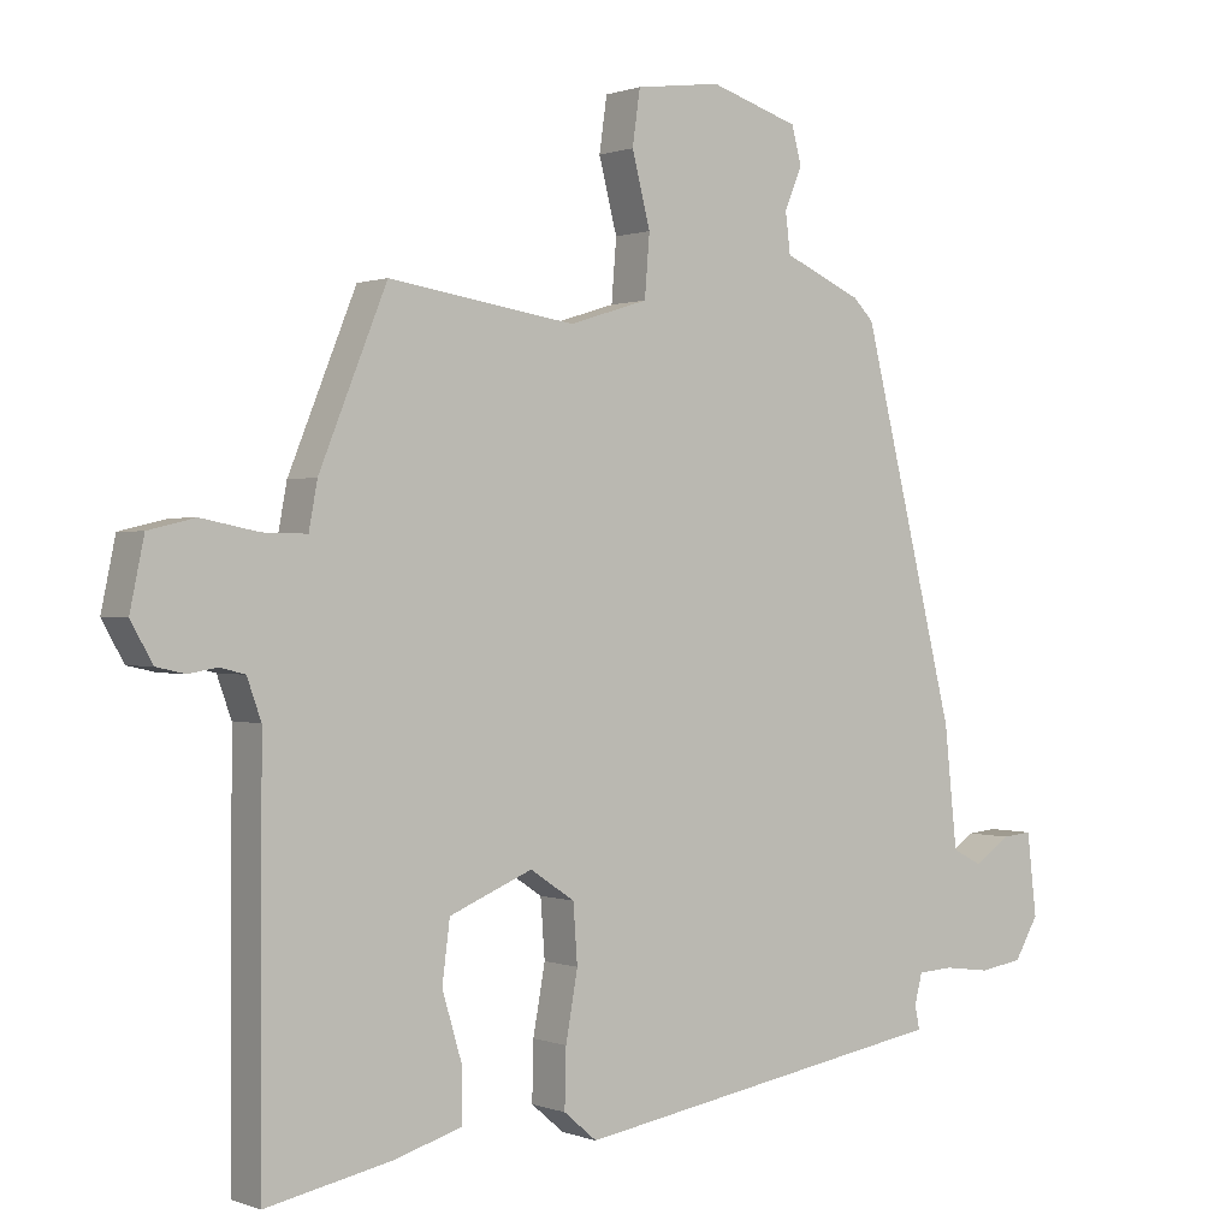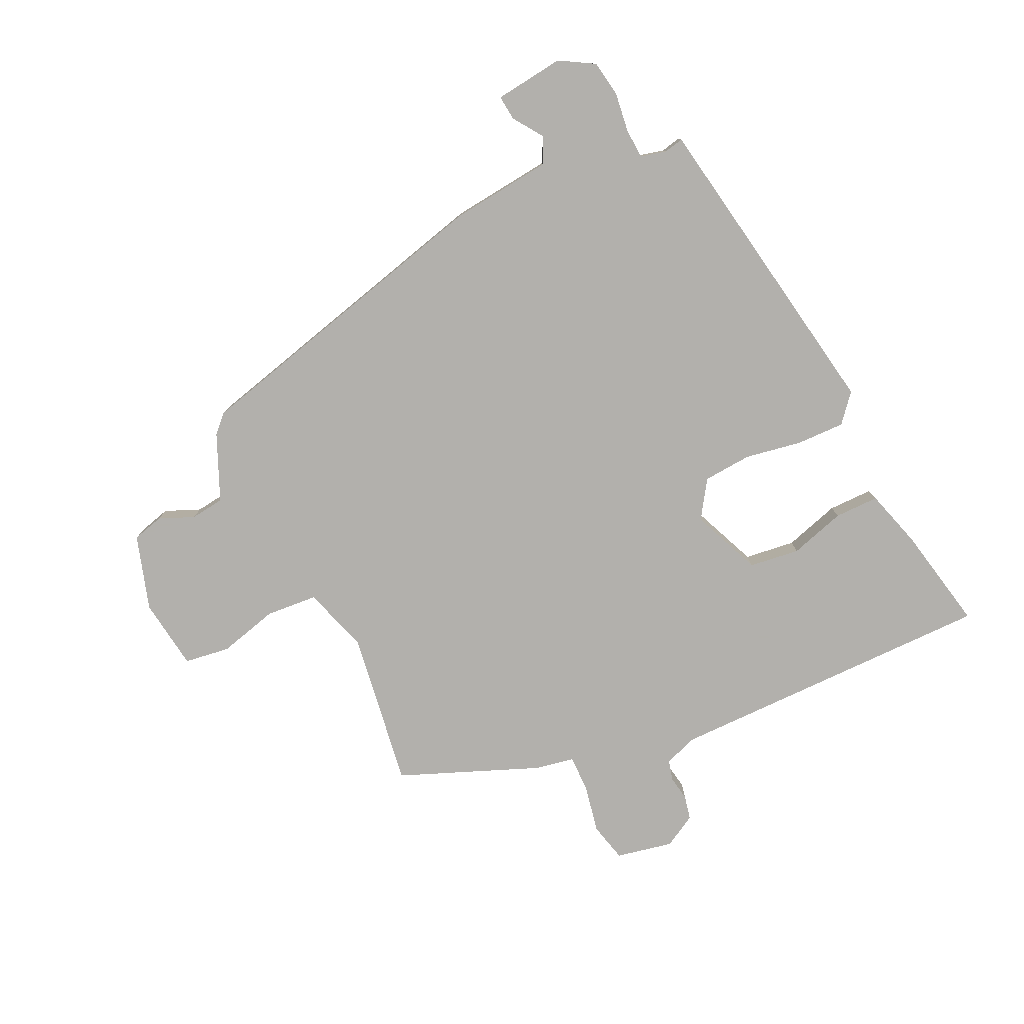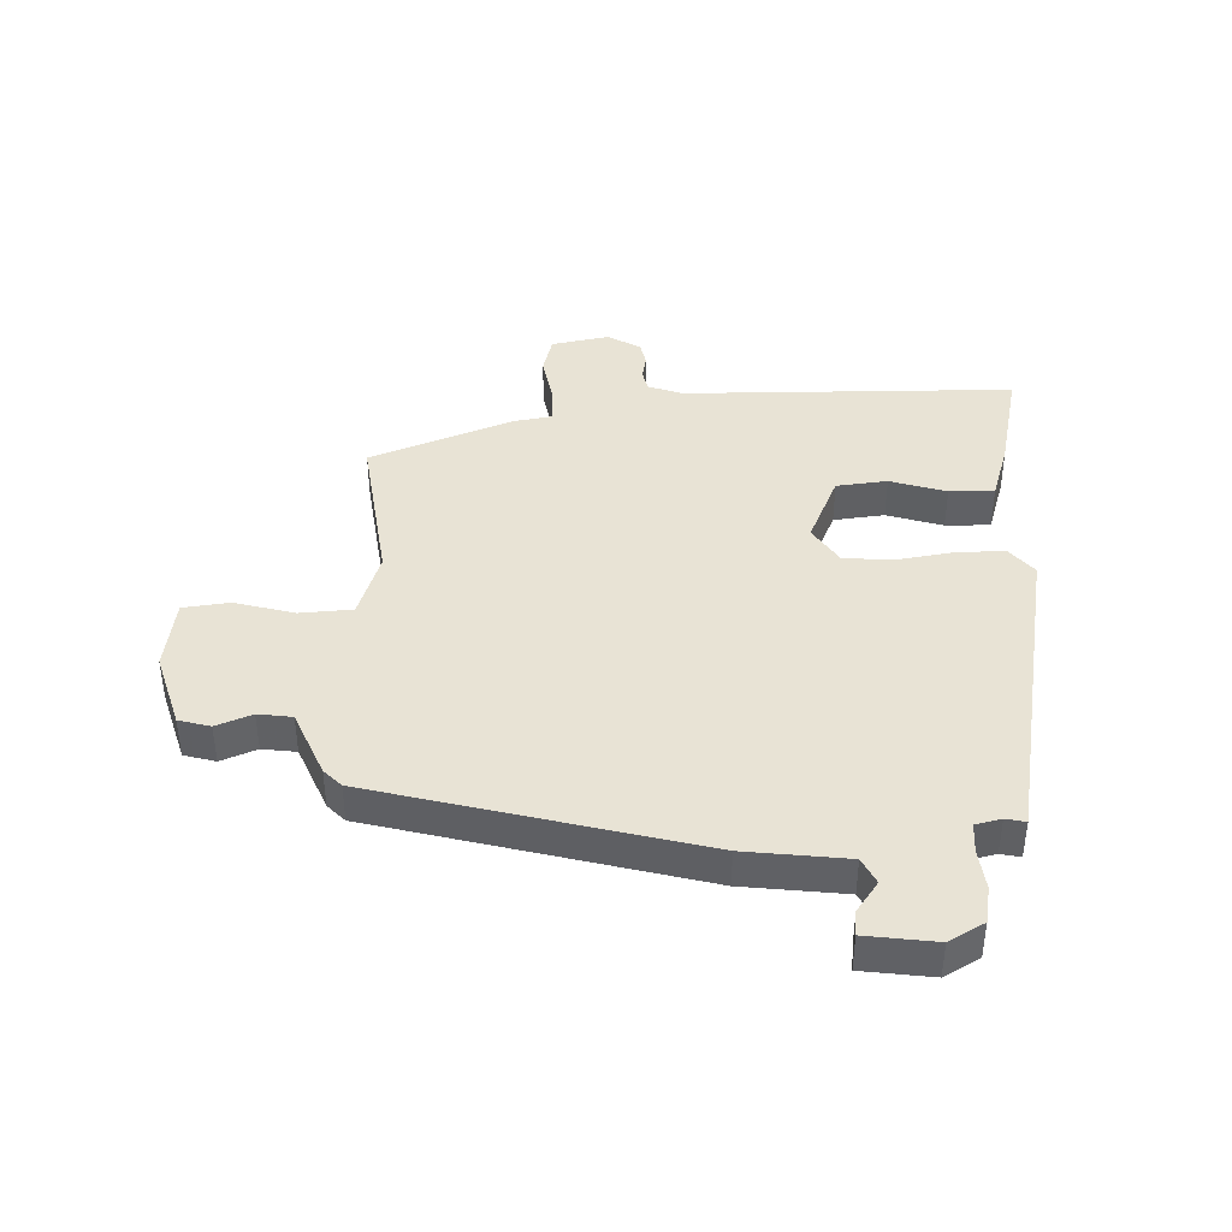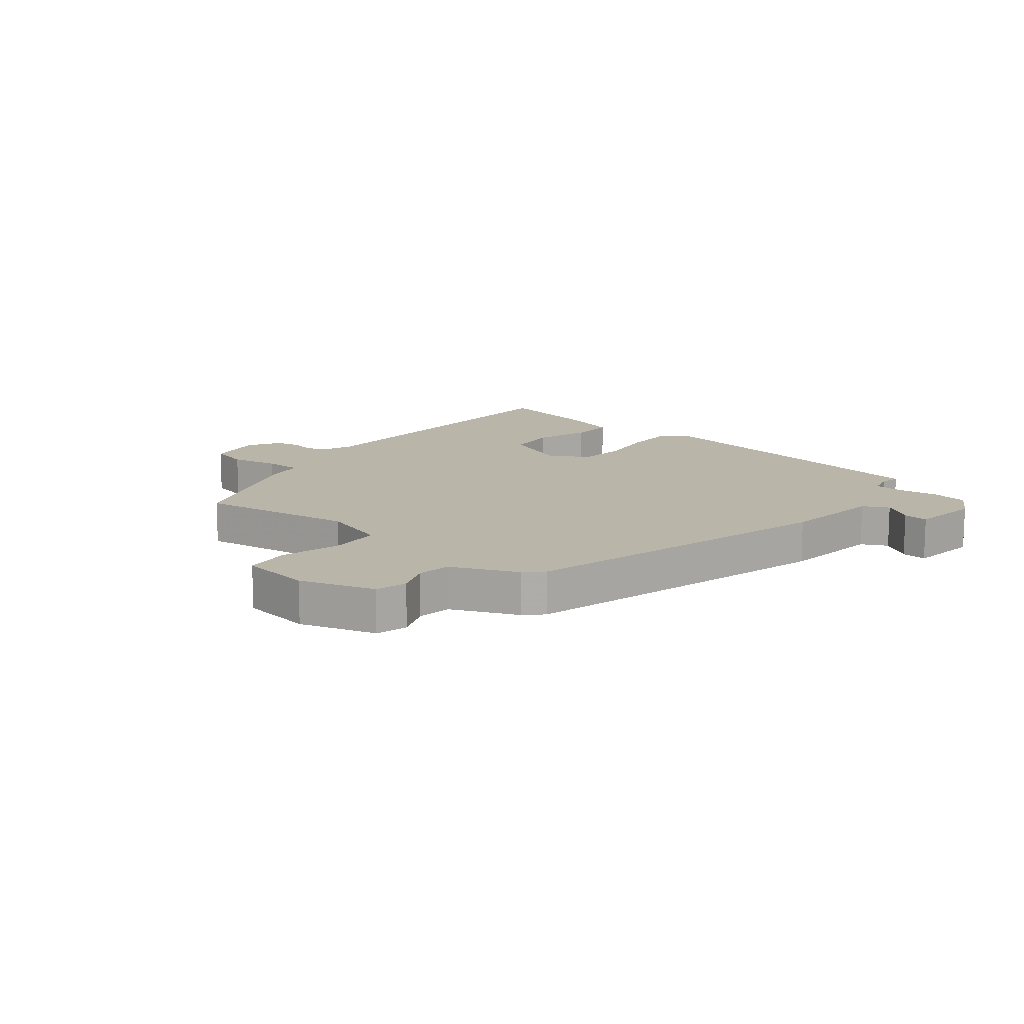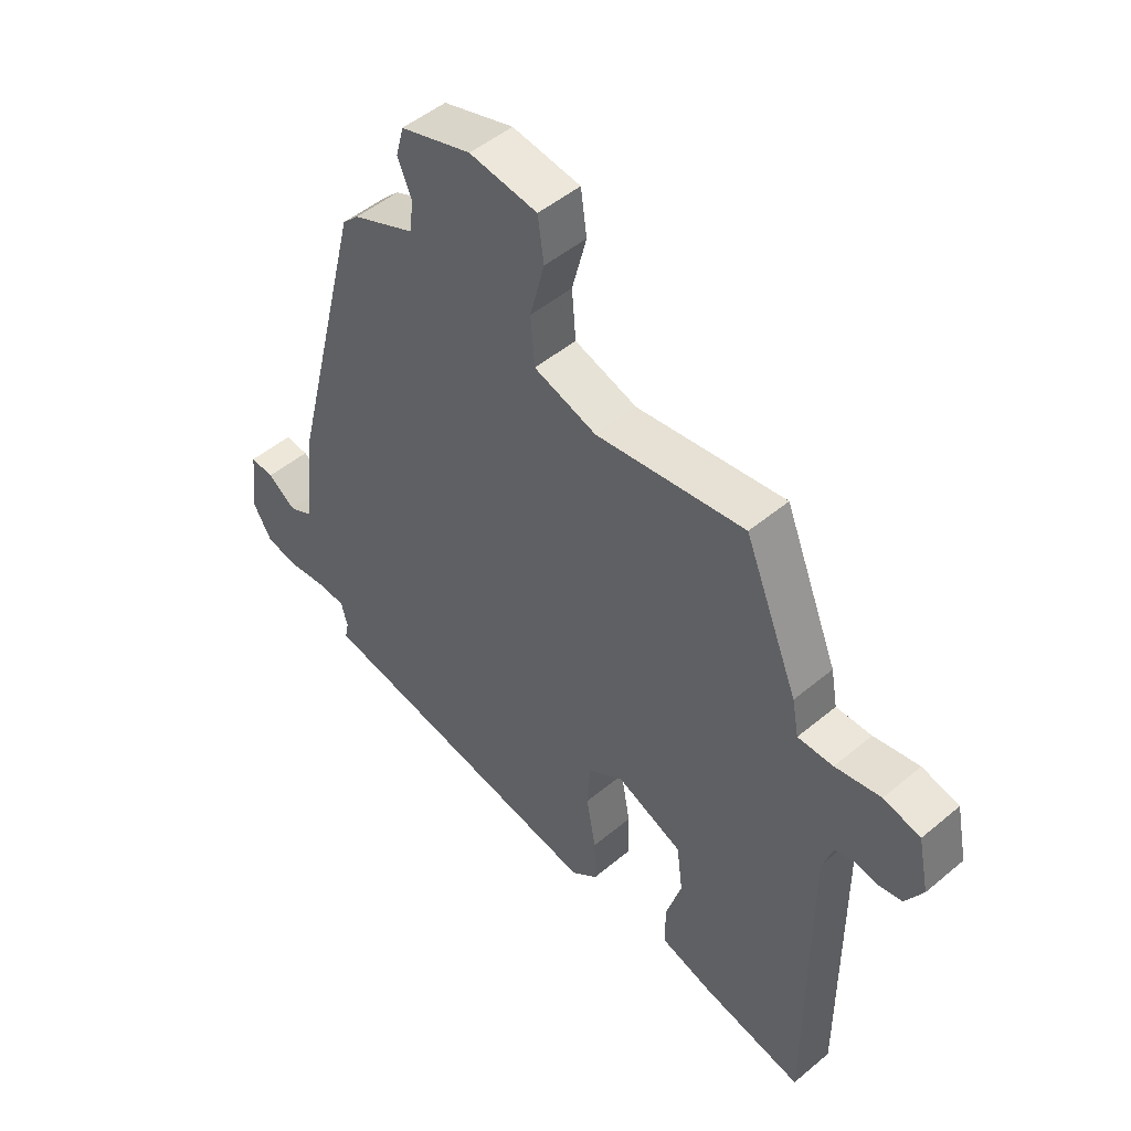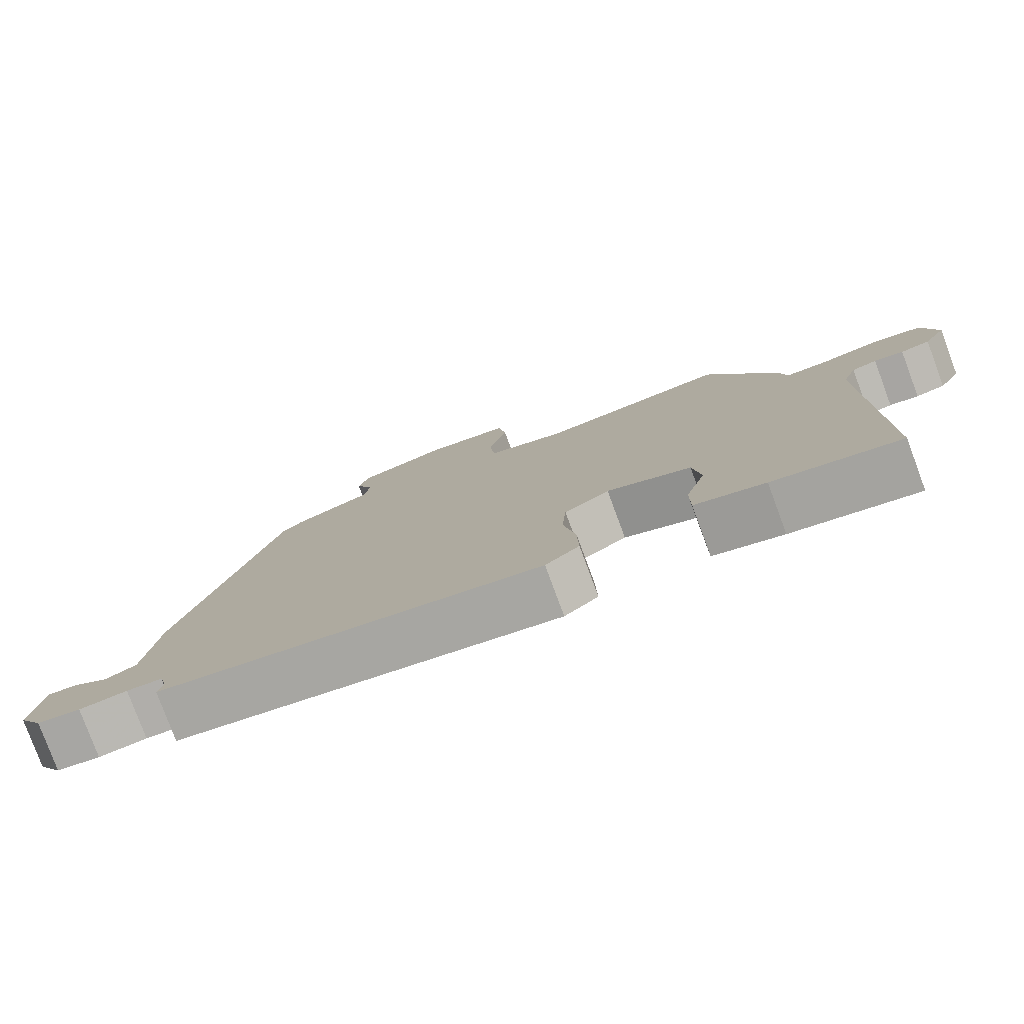
<metadata>
{"format":"obj","ext":"obj","renderer":"f3d","projection":"perspective","resolution":1024,"background":"white","views":[{"elev":0.6,"azim":-36.4,"up":"+Z"},{"elev":-78.6,"azim":115.5,"up":"+Y"},{"elev":41.0,"azim":89.1,"up":"+Y"},{"elev":13.4,"azim":39.7,"up":"+Y"},{"elev":49.5,"azim":-132.7,"up":"+Z"},{"elev":-79.5,"azim":-159.6,"up":"+Z"}]}
</metadata>
<code>
v 0.478 0.07 -0.44
v -0.059 0.07 -0.53
v -0.106 0.07 -0.49
v -0.104 0.07 -0.408
v -0.087 0.07 -0.313
v -0.093 0.07 -0.231
v -0.156 0.07 -0.189
v -0.274 0.07 -0.238
v -0.285 0.07 -0.323
v -0.257 0.07 -0.417
v -0.257 0.07 -0.492
v -0.355 0.07 -0.521
v -0.532 0.07 -0.557
v -0.53 0.07 -0.001
v -0.55 0.07 0.055
v -0.585 0.07 0.064
v -0.626 0.07 0.057
v -0.667 0.07 0.066
v -0.698 0.07 0.121
v -0.678 0.07 0.217
v -0.612 0.07 0.233
v -0.531 0.07 0.217
v -0.468 0.07 0.216
v -0.456 0.07 0.281
v -0.36 0.07 0.517
v -0.095 0.07 0.477
v 0.017 0.07 0.512
v 0.024 0.07 0.599
v -0.002 0.07 0.7
v 0.009 0.07 0.777
v 0.13 0.07 0.793
v 0.256 0.07 0.753
v 0.27 0.07 0.7
v 0.245 0.07 0.641
v 0.252 0.07 0.584
v 0.363 0.07 0.535
v 0.392 0.07 0.506
v 0.526 0.07 -0.032
v 0.544 0.07 -0.202
v 0.587 0.07 -0.224
v 0.638 0.07 -0.189
v 0.68 0.07 -0.185
v 0.694 0.07 -0.302
v 0.66 0.07 -0.36
v 0.599 0.07 -0.37
v 0.532 0.07 -0.361
v 0.482 0.07 -0.364
v 0.471 0.07 -0.407
v 0.478 0 -0.44
v -0.059 0 -0.53
v -0.106 0 -0.49
v -0.104 0 -0.408
v -0.087 0 -0.313
v -0.093 0 -0.231
v -0.156 0 -0.189
v -0.274 0 -0.238
v -0.285 0 -0.323
v -0.257 0 -0.417
v -0.257 0 -0.492
v -0.355 0 -0.521
v -0.532 0 -0.557
v -0.53 0 -0.001
v -0.55 0 0.055
v -0.585 0 0.064
v -0.626 0 0.057
v -0.667 0 0.066
v -0.698 0 0.121
v -0.678 0 0.217
v -0.612 0 0.233
v -0.531 0 0.217
v -0.468 0 0.216
v -0.456 0 0.281
v -0.36 0 0.517
v -0.095 0 0.477
v 0.017 0 0.512
v 0.024 0 0.599
v -0.002 0 0.7
v 0.009 0 0.777
v 0.13 0 0.793
v 0.256 0 0.753
v 0.27 0 0.7
v 0.245 0 0.641
v 0.252 0 0.584
v 0.363 0 0.535
v 0.392 0 0.506
v 0.526 0 -0.032
v 0.544 0 -0.202
v 0.587 0 -0.224
v 0.638 0 -0.189
v 0.68 0 -0.185
v 0.694 0 -0.302
v 0.66 0 -0.36
v 0.599 0 -0.37
v 0.532 0 -0.361
v 0.482 0 -0.364
v 0.471 0 -0.407
f 44 45 46
f 43 44 46
f 42 43 46
f 41 42 46
f 40 41 46
f 39 40 46 47
f 38 39 47
f 37 38 47
f 36 37 47
f 35 36 47
f 32 33 34
f 31 32 34
f 30 31 34
f 29 30 34
f 28 29 34
f 27 28 34 35
f 35 47 48
f 27 35 48
f 26 27 48
f 26 48 1
f 25 26 1
f 24 25 1
f 23 24 1
f 20 21 22
f 19 20 22
f 18 19 22
f 17 18 22
f 16 17 22
f 12 13 14
f 11 12 14
f 10 11 14
f 9 10 14
f 8 9 14 15
f 7 8 15
f 3 4 5
f 2 3 5
f 1 2 5
f 1 5 6
f 23 1 6 7
f 15 16 22 23
f 7 15 23
f 94 93 92
f 94 92 91
f 94 91 90
f 94 90 89
f 94 89 88
f 95 94 88 87
f 95 87 86
f 95 86 85
f 95 85 84
f 95 84 83
f 82 81 80
f 82 80 79
f 82 79 78
f 82 78 77
f 82 77 76
f 83 82 76 75
f 96 95 83
f 96 83 75
f 96 75 74
f 49 96 74
f 49 74 73
f 49 73 72
f 49 72 71
f 70 69 68
f 70 68 67
f 70 67 66
f 70 66 65
f 70 65 64
f 62 61 60
f 62 60 59
f 62 59 58
f 62 58 57
f 63 62 57 56
f 63 56 55
f 53 52 51
f 53 51 50
f 53 50 49
f 54 53 49
f 55 54 49 71
f 71 70 64 63
f 71 63 55
f 1 49 50 2
f 2 50 51 3
f 3 51 52 4
f 4 52 53 5
f 5 53 54 6
f 6 54 55 7
f 7 55 56 8
f 8 56 57 9
f 9 57 58 10
f 10 58 59 11
f 11 59 60 12
f 12 60 61 13
f 13 61 62 14
f 14 62 63 15
f 15 63 64 16
f 16 64 65 17
f 17 65 66 18
f 18 66 67 19
f 19 67 68 20
f 20 68 69 21
f 21 69 70 22
f 22 70 71 23
f 23 71 72 24
f 24 72 73 25
f 25 73 74 26
f 26 74 75 27
f 27 75 76 28
f 28 76 77 29
f 29 77 78 30
f 30 78 79 31
f 31 79 80 32
f 32 80 81 33
f 33 81 82 34
f 34 82 83 35
f 35 83 84 36
f 36 84 85 37
f 37 85 86 38
f 38 86 87 39
f 39 87 88 40
f 40 88 89 41
f 41 89 90 42
f 42 90 91 43
f 43 91 92 44
f 44 92 93 45
f 45 93 94 46
f 46 94 95 47
f 47 95 96 48
f 48 96 49 1

</code>
